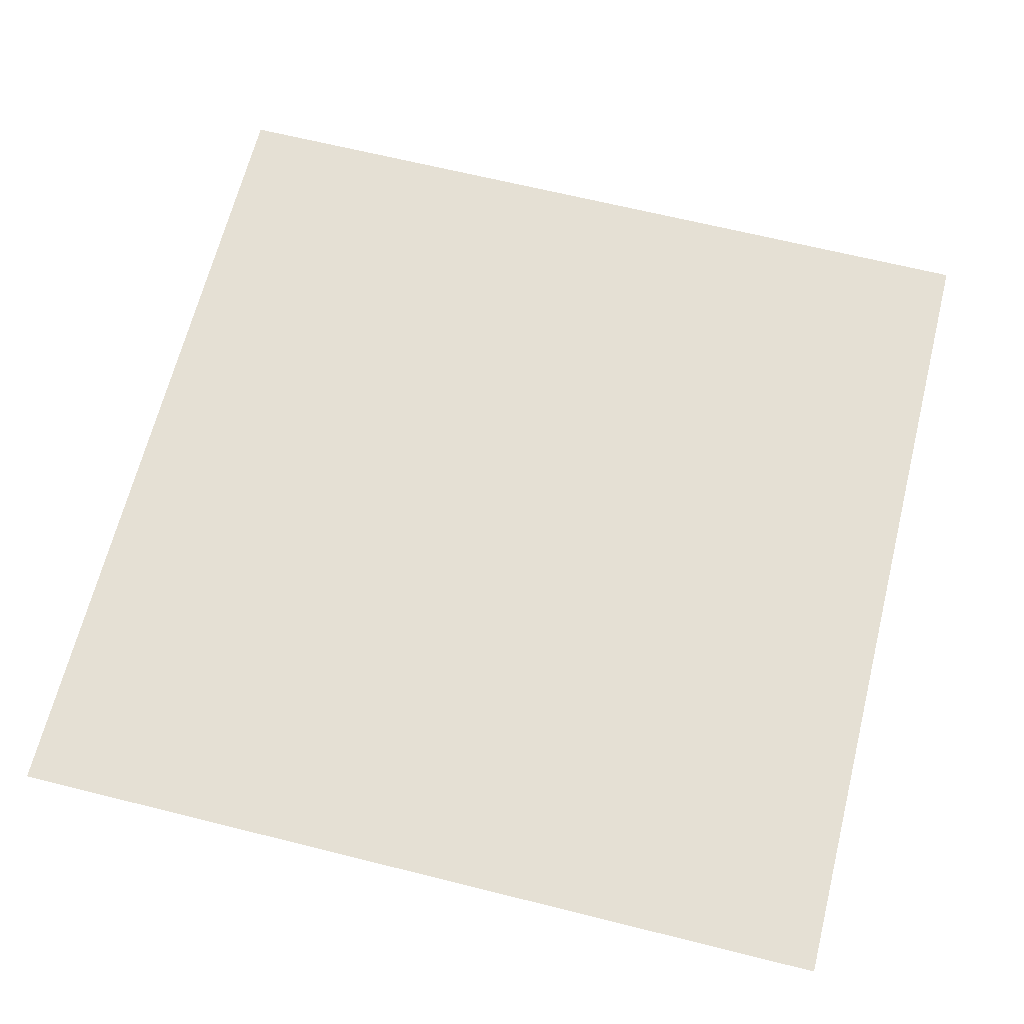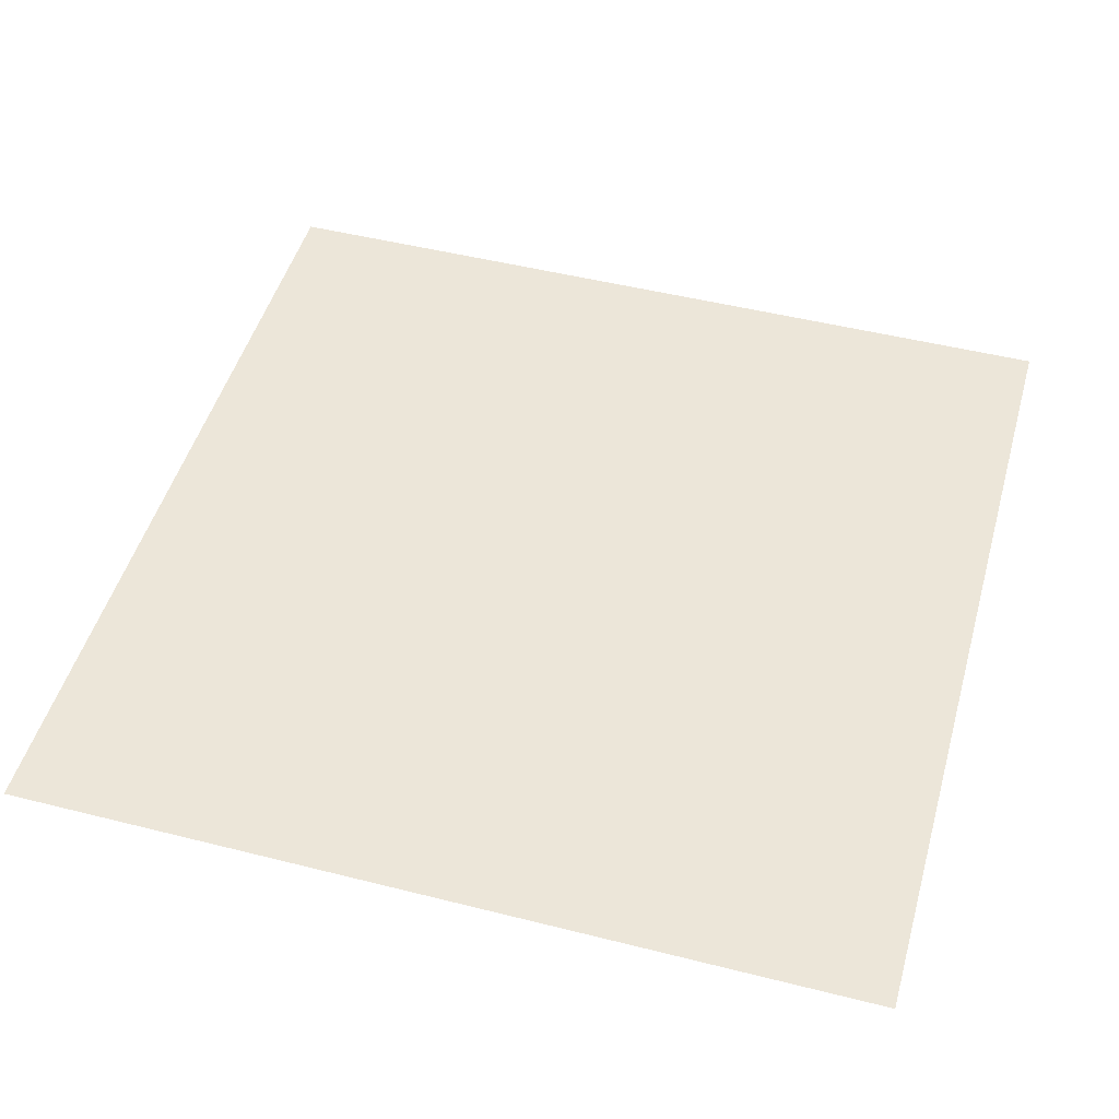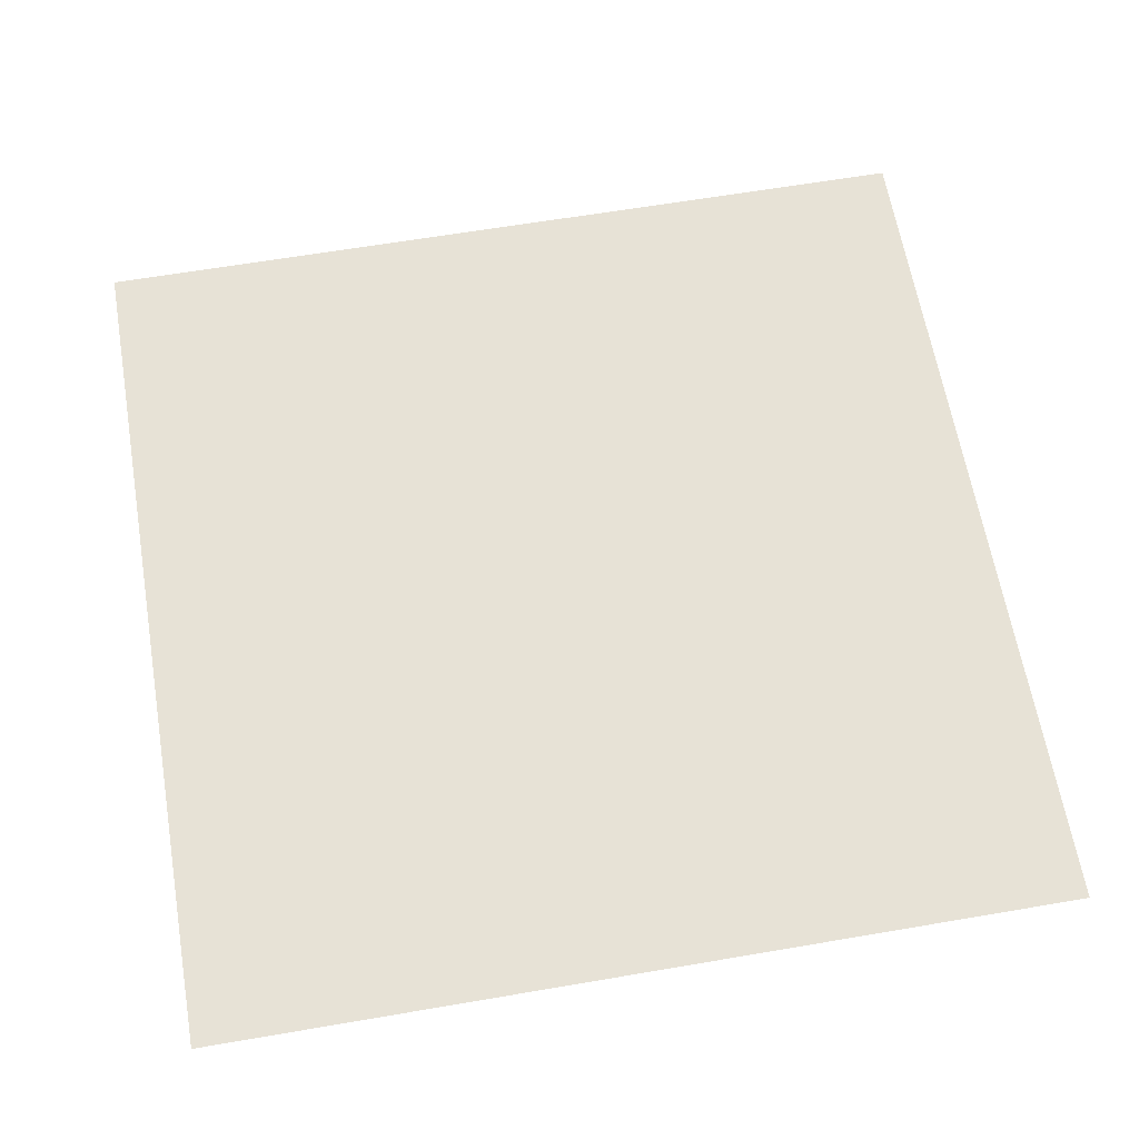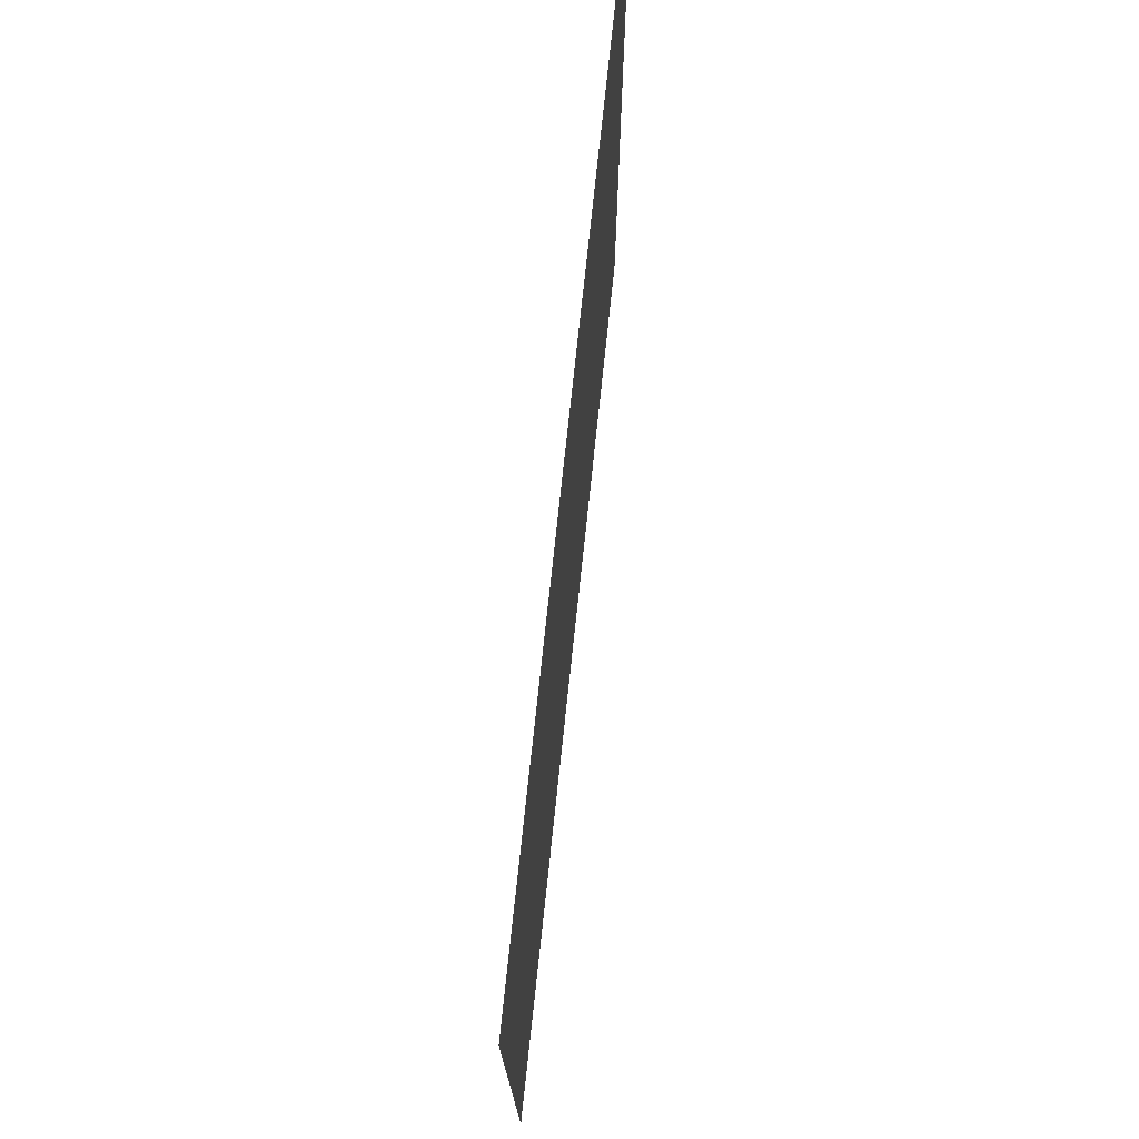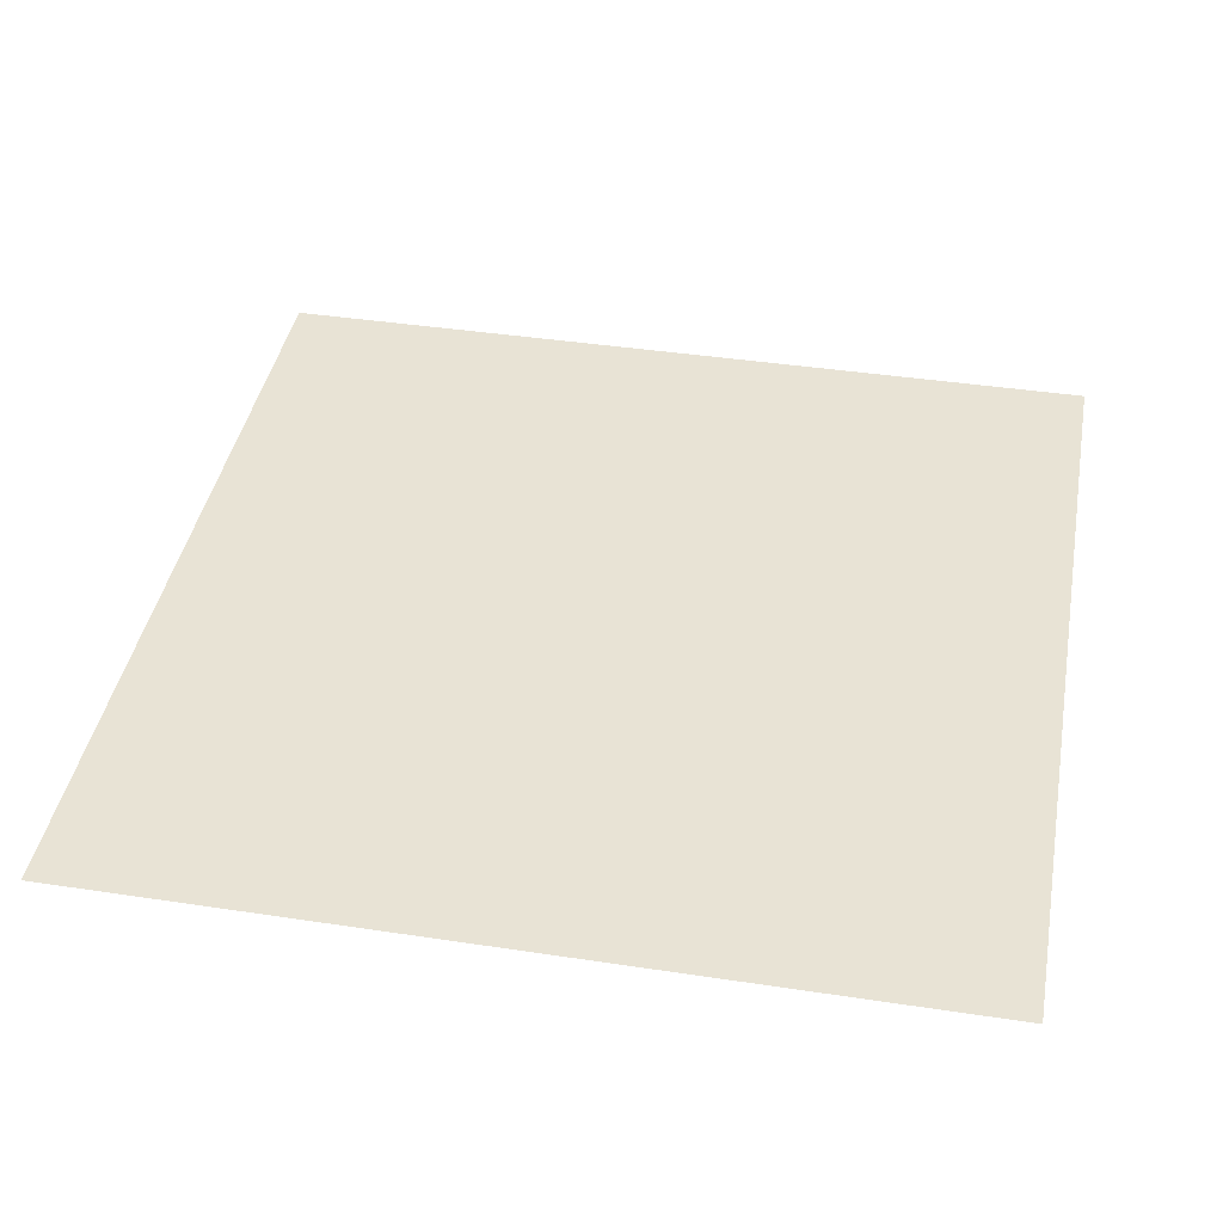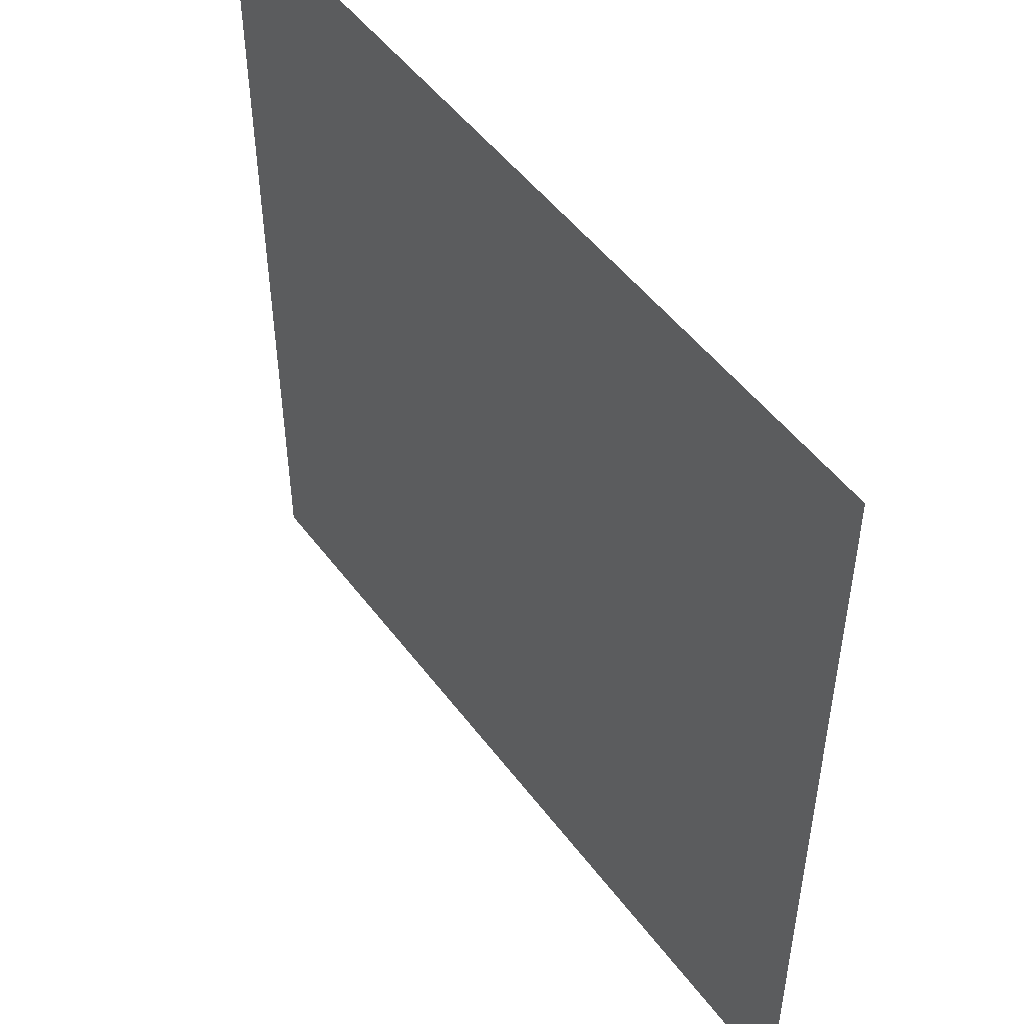
<metadata>
{"format":"obj","ext":"obj","renderer":"f3d","projection":"perspective","resolution":1024,"background":"white","views":[{"elev":65.6,"azim":14.1,"up":"+Z"},{"elev":48.7,"azim":15.7,"up":"+Z"},{"elev":63.4,"azim":170.2,"up":"+Z"},{"elev":75.6,"azim":-83.9,"up":"+Y"},{"elev":41.3,"azim":100.4,"up":"+Z"},{"elev":50.2,"azim":54.6,"up":"+Y"}]}
</metadata>
<code>
v 0 0 0
v 0 50 0
v 0 100 0
v 50 0 0
v 50 50 0
v 50 100 0
v 100 0 0
v 100 50 0
v 100 100 0
v 16.67 0 0
v 33.33 0 0
v 0 16.67 0
v 0 33.33 0
v 16.67 50 0
v 33.33 50 0
v 0 66.67 0
v 0 83.33 0
v 16.67 100 0
v 33.33 100 0
v 66.67 0 0
v 83.33 0 0
v 50 16.67 0
v 50 33.33 0
v 66.67 50 0
v 83.33 50 0
v 50 66.67 0
v 50 83.33 0
v 66.67 100 0
v 83.33 100 0
v 100 16.67 0
v 100 33.33 0
v 100 66.67 0
v 100 83.33 0
v 25 35.24 0
v 25 14.75 0
v 12.37 25 0
v 37.63 25 0
v 12.12 12.12 0
v 37.88 12.12 0
v 12.12 37.88 0
v 37.88 37.88 0
v 25 85.24 0
v 25 64.75 0
v 37.63 75 0
v 12.37 75 0
v 37.88 87.88 0
v 12.12 87.88 0
v 37.88 62.12 0
v 12.12 62.12 0
v 75 14.76 0
v 75 35.25 0
v 87.63 25 0
v 62.37 25 0
v 87.88 12.12 0
v 62.12 12.12 0
v 62.12 37.88 0
v 87.88 37.88 0
v 75 85.57 0
v 75 64.43 0
v 87.63 75 0
v 62.37 75 0
v 87.88 62.12 0
v 62.12 87.88 0
v 87.88 87.88 0
v 62.12 62.12 0
f 35 37 34
f 34 36 35
f 11 35 10
f 14 34 15
f 23 37 22
f 12 36 13
f 15 41 5
f 10 38 1
f 13 40 2
f 1 38 12
f 2 40 14
f 22 39 4
f 4 39 11
f 5 41 23
f 14 40 34
f 35 38 10
f 11 39 35
f 34 41 15
f 34 40 36
f 36 38 35
f 35 39 37
f 37 41 34
f 12 38 36
f 36 40 13
f 37 39 22
f 23 41 37
f 43 44 42
f 42 45 43
f 15 43 14
f 18 42 19
f 27 44 26
f 16 45 17
f 26 48 5
f 19 46 6
f 14 49 2
f 17 47 3
f 2 49 16
f 3 47 18
f 6 46 27
f 5 48 15
f 15 48 43
f 43 49 14
f 18 47 42
f 42 46 19
f 42 47 45
f 45 49 43
f 43 48 44
f 44 46 42
f 27 46 44
f 45 47 17
f 16 49 45
f 44 48 26
f 50 52 51
f 51 53 50
f 21 50 20
f 24 51 25
f 22 53 23
f 31 52 30
f 23 56 5
f 5 56 24
f 30 54 7
f 25 57 8
f 7 54 21
f 8 57 31
f 4 55 22
f 20 55 4
f 24 56 51
f 50 55 20
f 51 57 25
f 21 54 50
f 50 54 52
f 53 55 50
f 51 56 53
f 52 57 51
f 52 54 30
f 31 57 52
f 22 55 53
f 53 56 23
f 59 60 58
f 58 61 59
f 25 59 24
f 28 58 29
f 33 60 32
f 26 61 27
f 8 62 25
f 29 64 9
f 9 64 33
f 27 63 6
f 5 65 26
f 6 63 28
f 32 62 8
f 24 65 5
f 28 63 58
f 58 64 29
f 25 62 59
f 59 65 24
f 60 64 58
f 59 62 60
f 58 63 61
f 61 65 59
f 33 64 60
f 61 63 27
f 26 65 61
f 60 62 32

</code>
